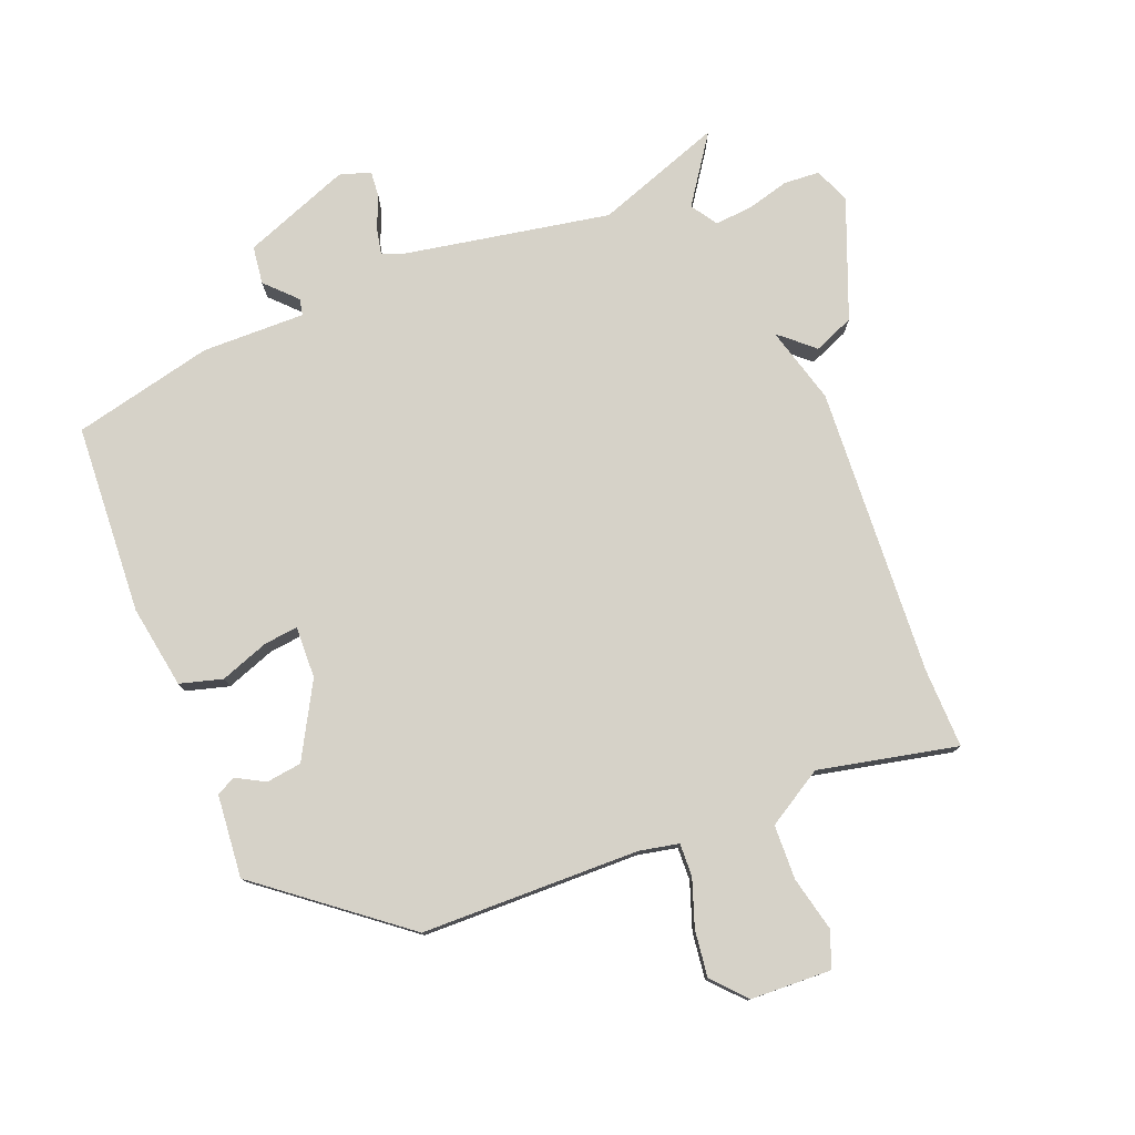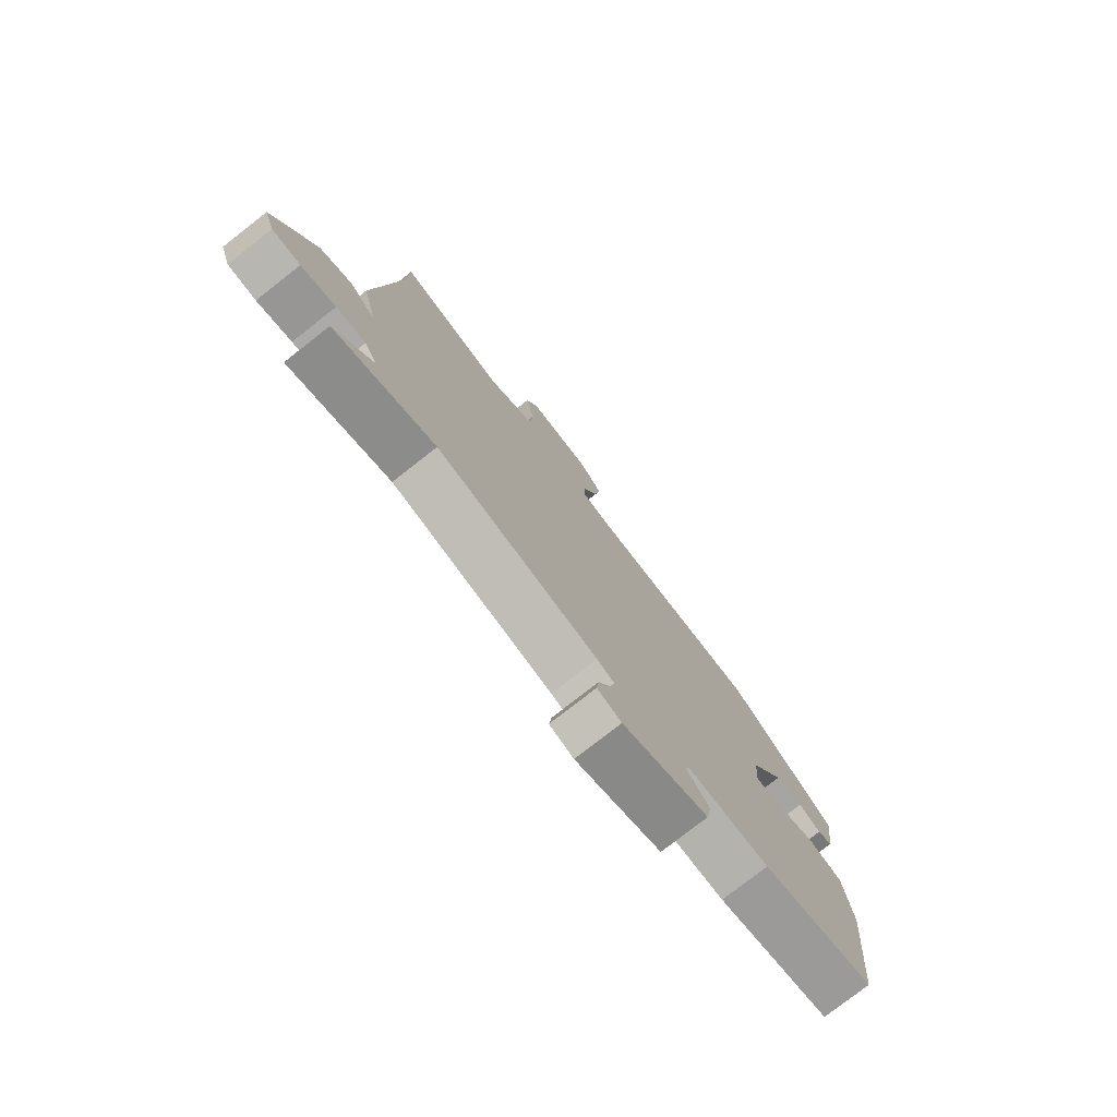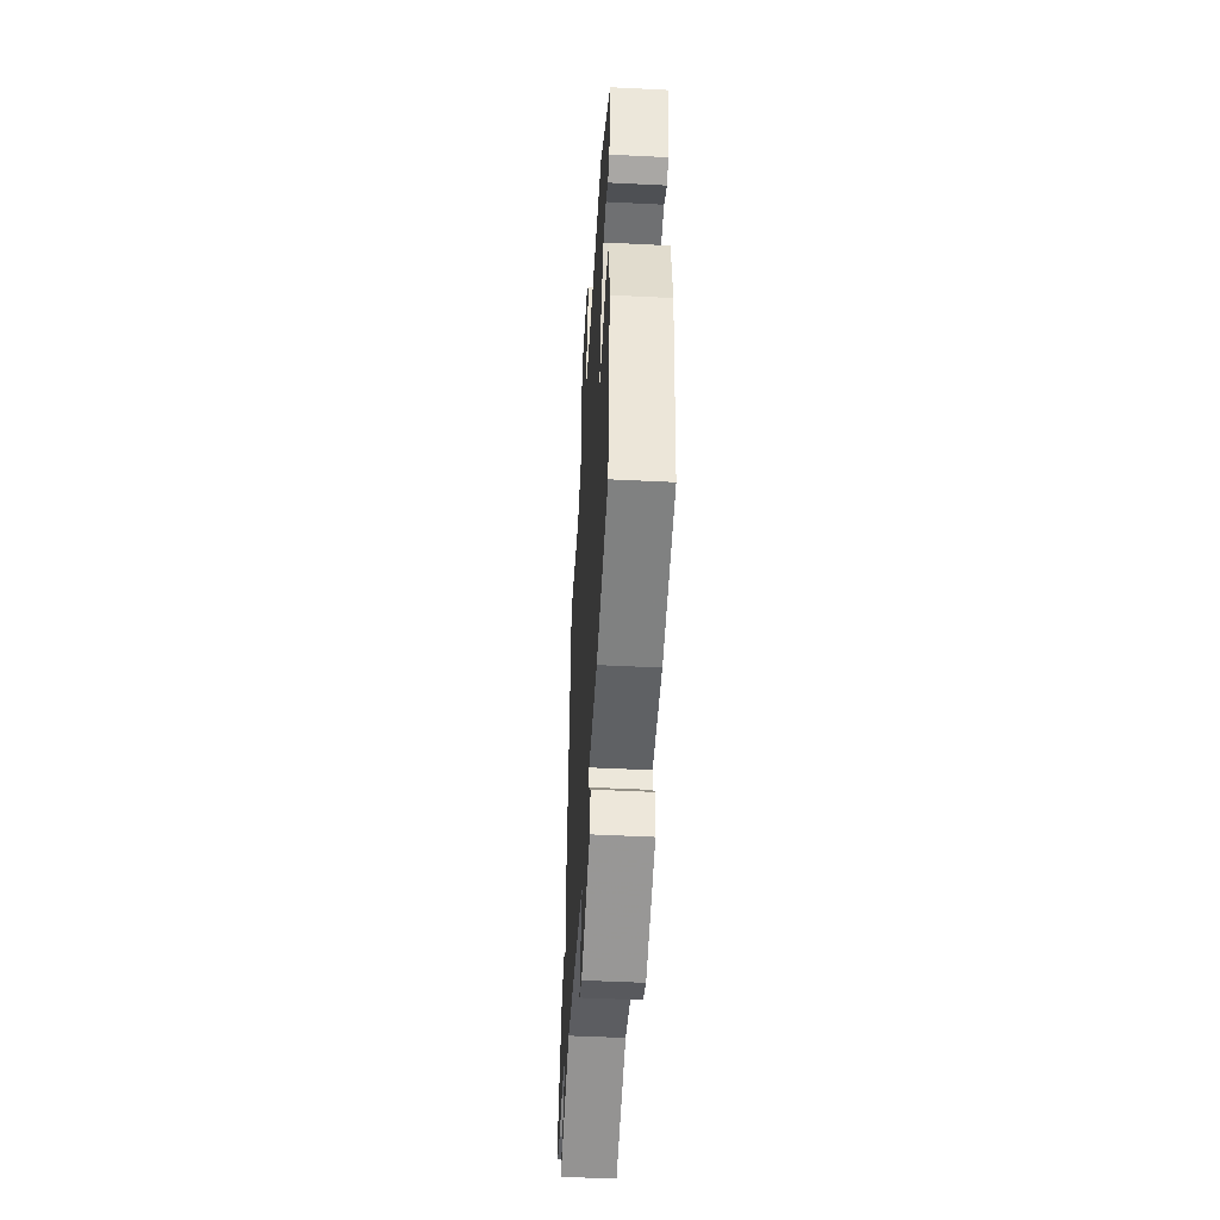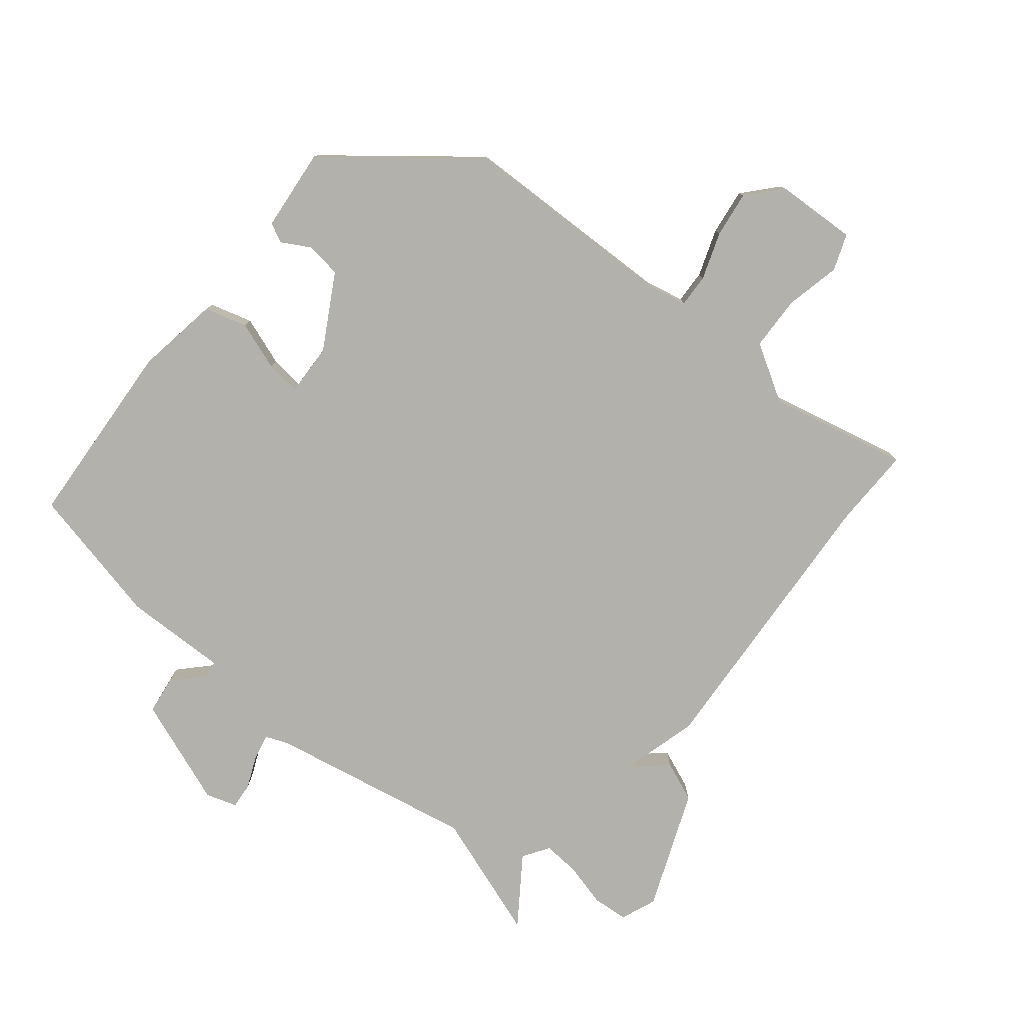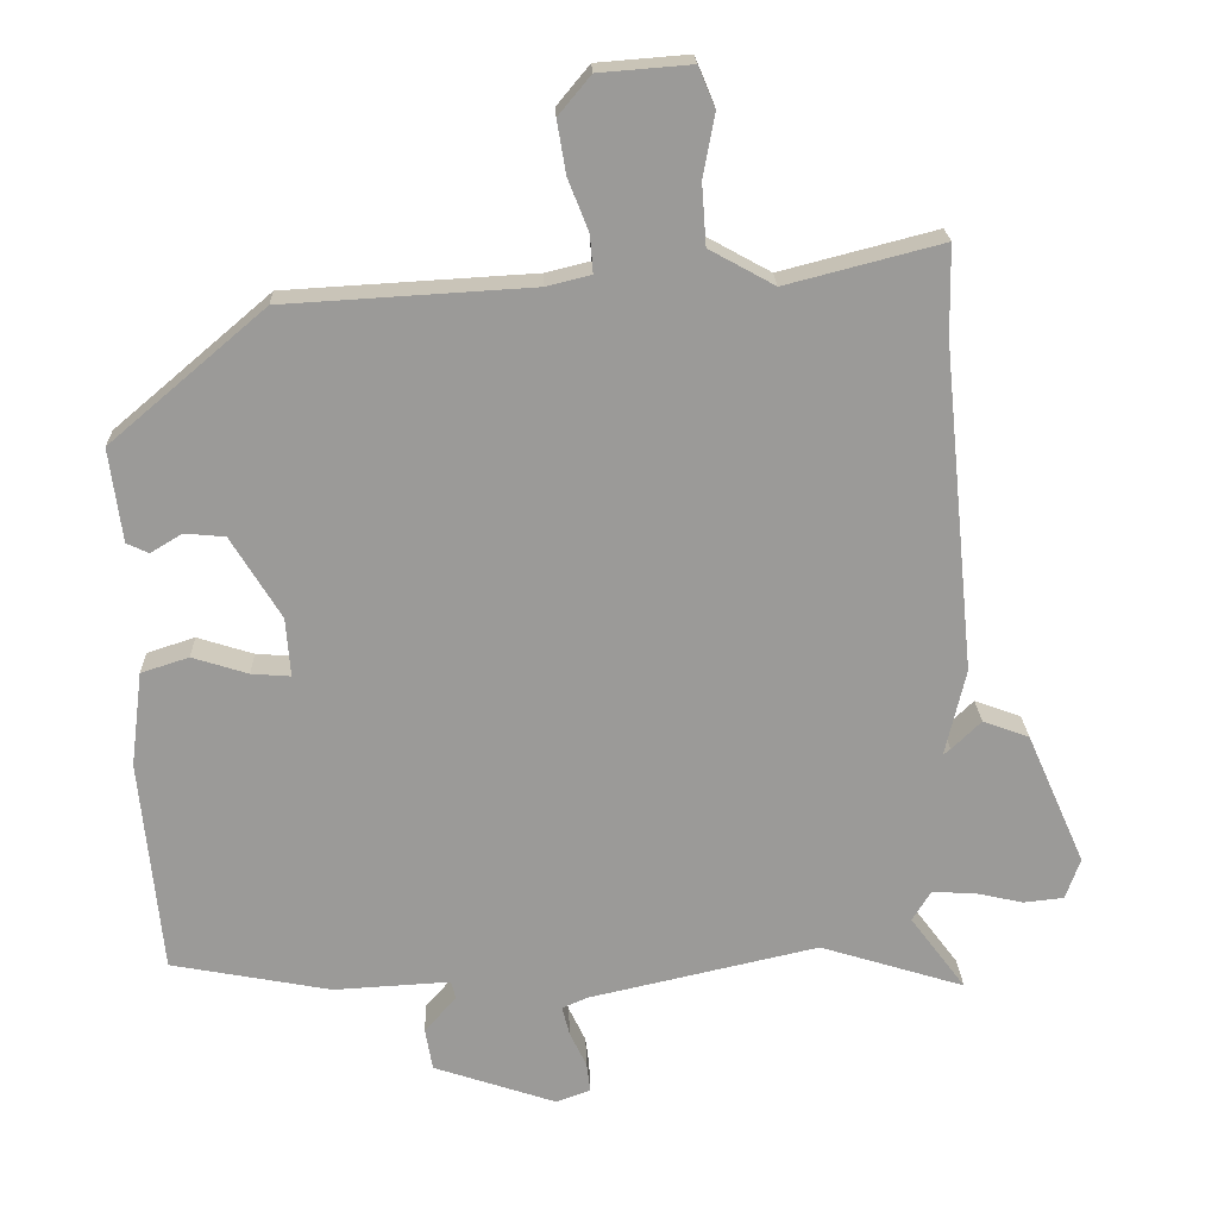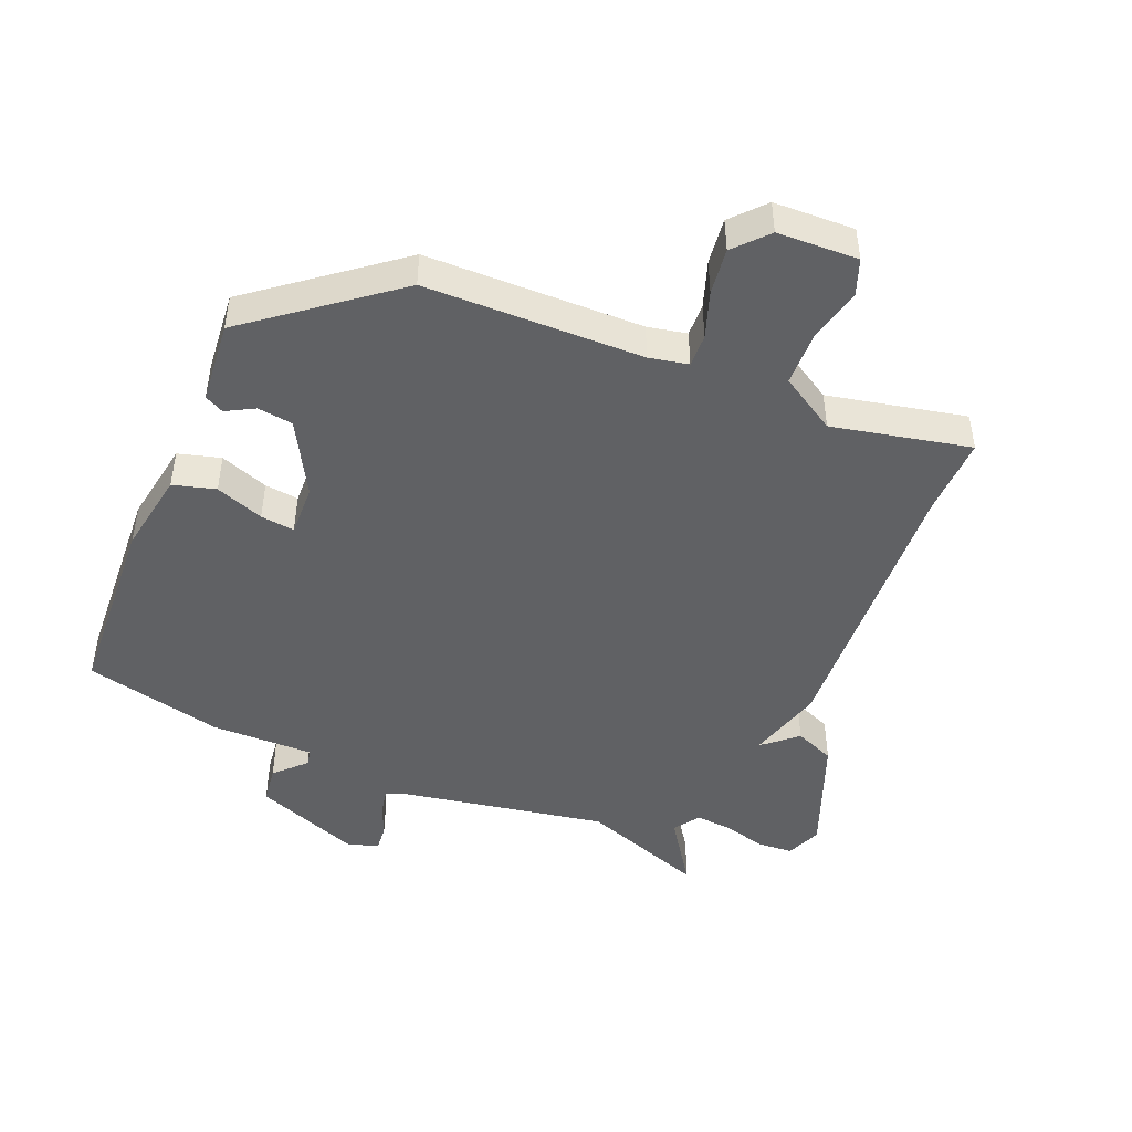
<metadata>
{"format":"obj","ext":"obj","renderer":"f3d","projection":"perspective","resolution":1024,"background":"white","views":[{"elev":78.2,"azim":-24.0,"up":"+Y"},{"elev":-77.5,"azim":128.1,"up":"+Z"},{"elev":-49.6,"azim":-93.2,"up":"+Z"},{"elev":-78.9,"azim":-41.0,"up":"+Y"},{"elev":20.8,"azim":-1.8,"up":"+Z"},{"elev":-46.8,"azim":-25.1,"up":"+Y"}]}
</metadata>
<code>
v 0.5 0.07 0.508
v 0.502 0.07 0.386
v 0.546 0.07 -0.059
v 0.518 0.07 -0.178
v 0.528 0.07 -0.17
v 0.568 0.07 -0.131
v 0.631 0.07 -0.154
v 0.71 0.07 -0.333
v 0.69 0.07 -0.389
v 0.635 0.07 -0.395
v 0.568 0.07 -0.38
v 0.511 0.07 -0.378
v 0.486 0.07 -0.419
v 0.561 0.07 -0.519
v 0.364 0.07 -0.458
v 0.051 0.07 -0.529
v 0.017 0.07 -0.544
v 0.027 0.07 -0.584
v 0.05 0.07 -0.632
v 0.055 0.07 -0.672
v 0.008 0.07 -0.689
v -0.159 0.07 -0.633
v -0.169 0.07 -0.575
v -0.126 0.07 -0.527
v -0.132 0.07 -0.502
v -0.291 0.07 -0.511
v -0.509 0.07 -0.47
v -0.538 0.07 -0.178
v -0.522 0.07 -0.049
v -0.457 0.07 -0.028
v -0.381 0.07 -0.052
v -0.328 0.07 -0.056
v -0.334 0.07 0.024
v -0.402 0.07 0.135
v -0.457 0.07 0.14
v -0.5 0.07 0.114
v -0.53 0.07 0.128
v -0.547 0.07 0.255
v -0.336 0.07 0.435
v 0.001 0.07 0.455
v 0.061 0.07 0.47
v 0.057 0.07 0.521
v 0.029 0.07 0.592
v 0.017 0.07 0.663
v 0.061 0.07 0.716
v 0.186 0.07 0.726
v 0.209 0.07 0.671
v 0.193 0.07 0.586
v 0.199 0.07 0.502
v 0.288 0.07 0.453
v 0.5 0 0.508
v 0.502 0 0.386
v 0.546 0 -0.059
v 0.518 0 -0.178
v 0.528 0 -0.17
v 0.568 0 -0.131
v 0.631 0 -0.154
v 0.71 0 -0.333
v 0.69 0 -0.389
v 0.635 0 -0.395
v 0.568 0 -0.38
v 0.511 0 -0.378
v 0.486 0 -0.419
v 0.561 0 -0.519
v 0.364 0 -0.458
v 0.051 0 -0.529
v 0.017 0 -0.544
v 0.027 0 -0.584
v 0.05 0 -0.632
v 0.055 0 -0.672
v 0.008 0 -0.689
v -0.159 0 -0.633
v -0.169 0 -0.575
v -0.126 0 -0.527
v -0.132 0 -0.502
v -0.291 0 -0.511
v -0.509 0 -0.47
v -0.538 0 -0.178
v -0.522 0 -0.049
v -0.457 0 -0.028
v -0.381 0 -0.052
v -0.328 0 -0.056
v -0.334 0 0.024
v -0.402 0 0.135
v -0.457 0 0.14
v -0.5 0 0.114
v -0.53 0 0.128
v -0.547 0 0.255
v -0.336 0 0.435
v 0.001 0 0.455
v 0.061 0 0.47
v 0.057 0 0.521
v 0.029 0 0.592
v 0.017 0 0.663
v 0.061 0 0.716
v 0.186 0 0.726
v 0.209 0 0.671
v 0.193 0 0.586
v 0.199 0 0.502
v 0.288 0 0.453
f 45 46 47 48
f 45 48 49
f 42 43 44 45
f 41 42 45 49
f 40 41 49 50
f 38 39 40 50
f 35 36 37 38
f 34 35 38 50
f 28 29 30 31
f 28 31 32
f 25 26 27 28
f 25 28 32
f 21 22 23 24
f 21 24 25
f 18 19 20 21
f 17 18 21 25
f 16 17 25 32
f 13 14 15
f 12 13 15 16
f 8 9 10 11
f 8 11 12
f 5 6 7 8
f 4 5 8 12
f 2 3 4
f 2 4 12 16
f 33 34 50 1
f 16 32 33
f 1 2 16 33
f 98 97 96 95
f 99 98 95
f 95 94 93 92
f 99 95 92 91
f 100 99 91 90
f 100 90 89 88
f 88 87 86 85
f 100 88 85 84
f 81 80 79 78
f 82 81 78
f 78 77 76 75
f 82 78 75
f 74 73 72 71
f 75 74 71
f 71 70 69 68
f 75 71 68 67
f 82 75 67 66
f 65 64 63
f 66 65 63 62
f 61 60 59 58
f 62 61 58
f 58 57 56 55
f 62 58 55 54
f 54 53 52
f 66 62 54 52
f 51 100 84 83
f 83 82 66
f 83 66 52 51
f 1 51 52 2
f 2 52 53 3
f 3 53 54 4
f 4 54 55 5
f 5 55 56 6
f 6 56 57 7
f 7 57 58 8
f 8 58 59 9
f 9 59 60 10
f 10 60 61 11
f 11 61 62 12
f 12 62 63 13
f 13 63 64 14
f 14 64 65 15
f 15 65 66 16
f 16 66 67 17
f 17 67 68 18
f 18 68 69 19
f 19 69 70 20
f 20 70 71 21
f 21 71 72 22
f 22 72 73 23
f 23 73 74 24
f 24 74 75 25
f 25 75 76 26
f 26 76 77 27
f 27 77 78 28
f 28 78 79 29
f 29 79 80 30
f 30 80 81 31
f 31 81 82 32
f 32 82 83 33
f 33 83 84 34
f 34 84 85 35
f 35 85 86 36
f 36 86 87 37
f 37 87 88 38
f 38 88 89 39
f 39 89 90 40
f 40 90 91 41
f 41 91 92 42
f 42 92 93 43
f 43 93 94 44
f 44 94 95 45
f 45 95 96 46
f 46 96 97 47
f 47 97 98 48
f 48 98 99 49
f 49 99 100 50
f 50 100 51 1

</code>
